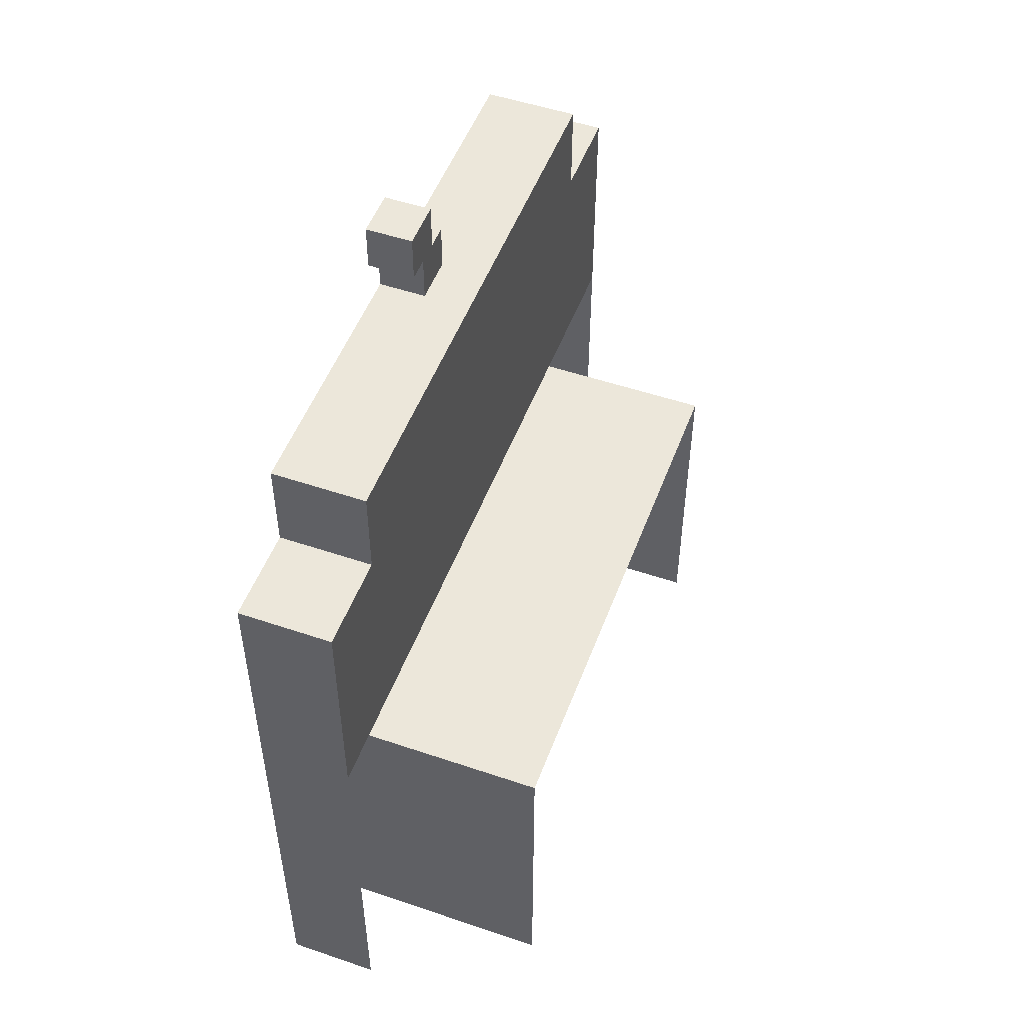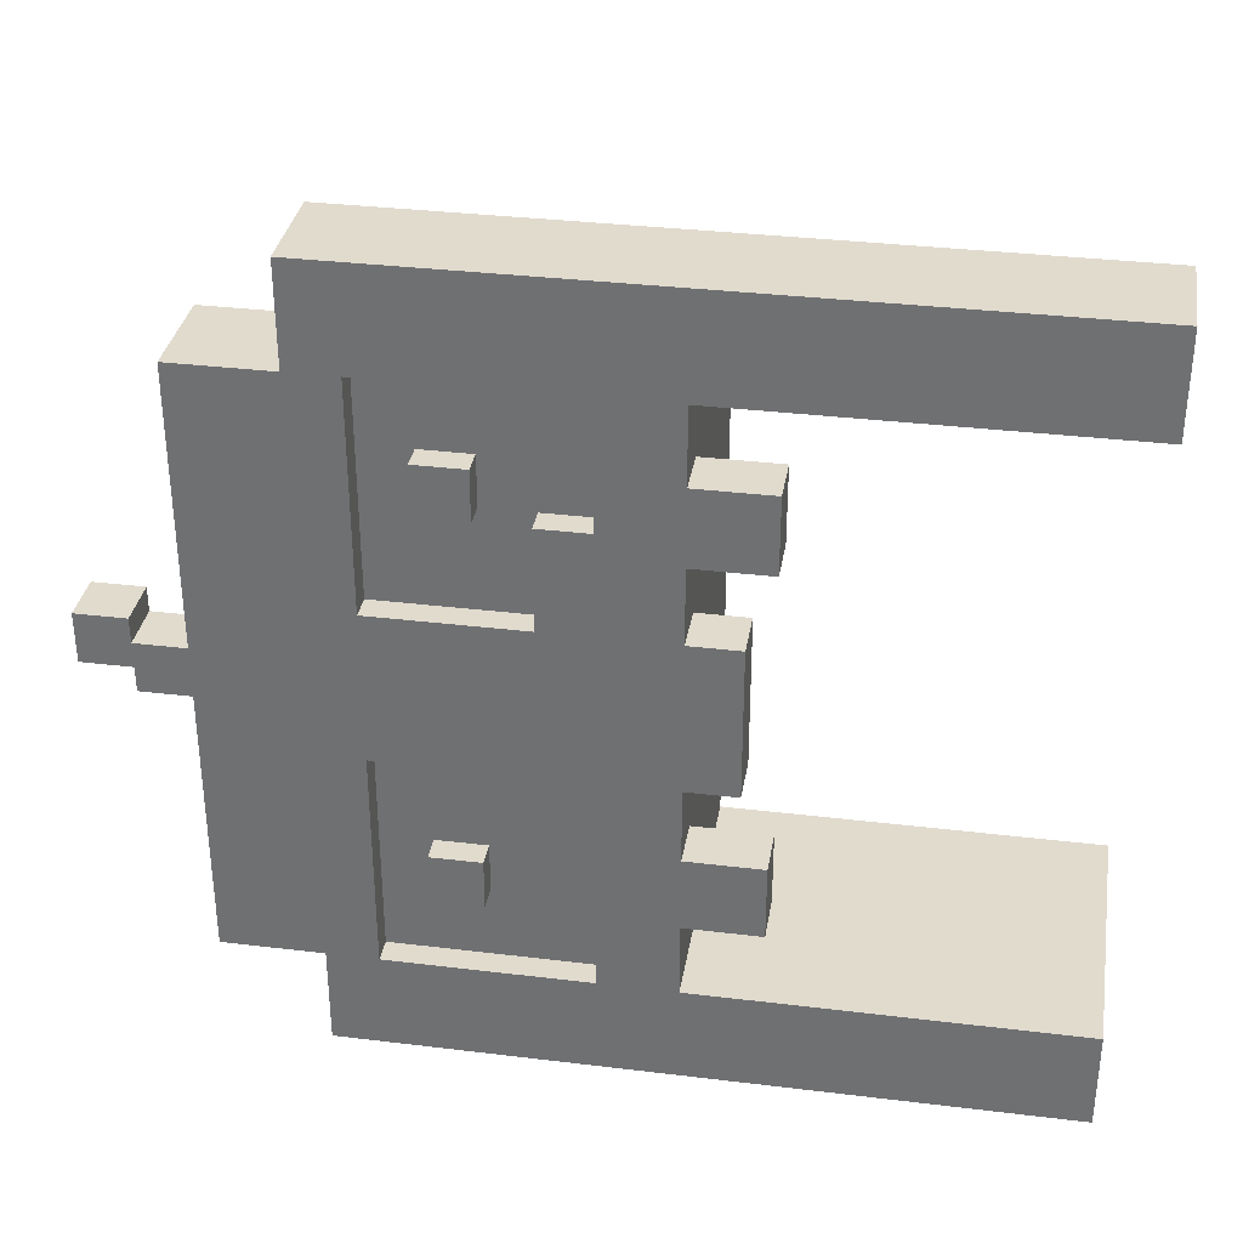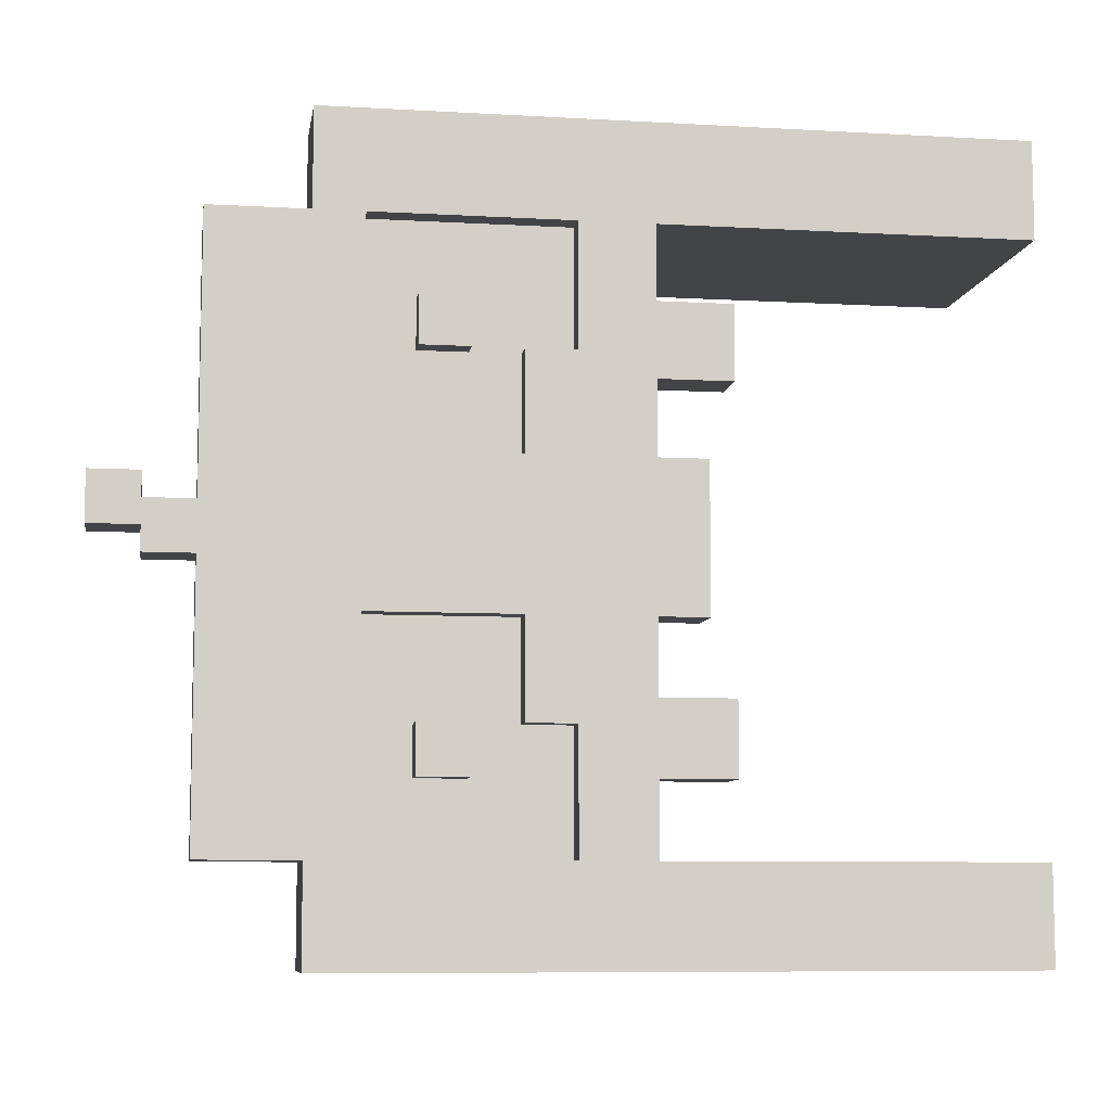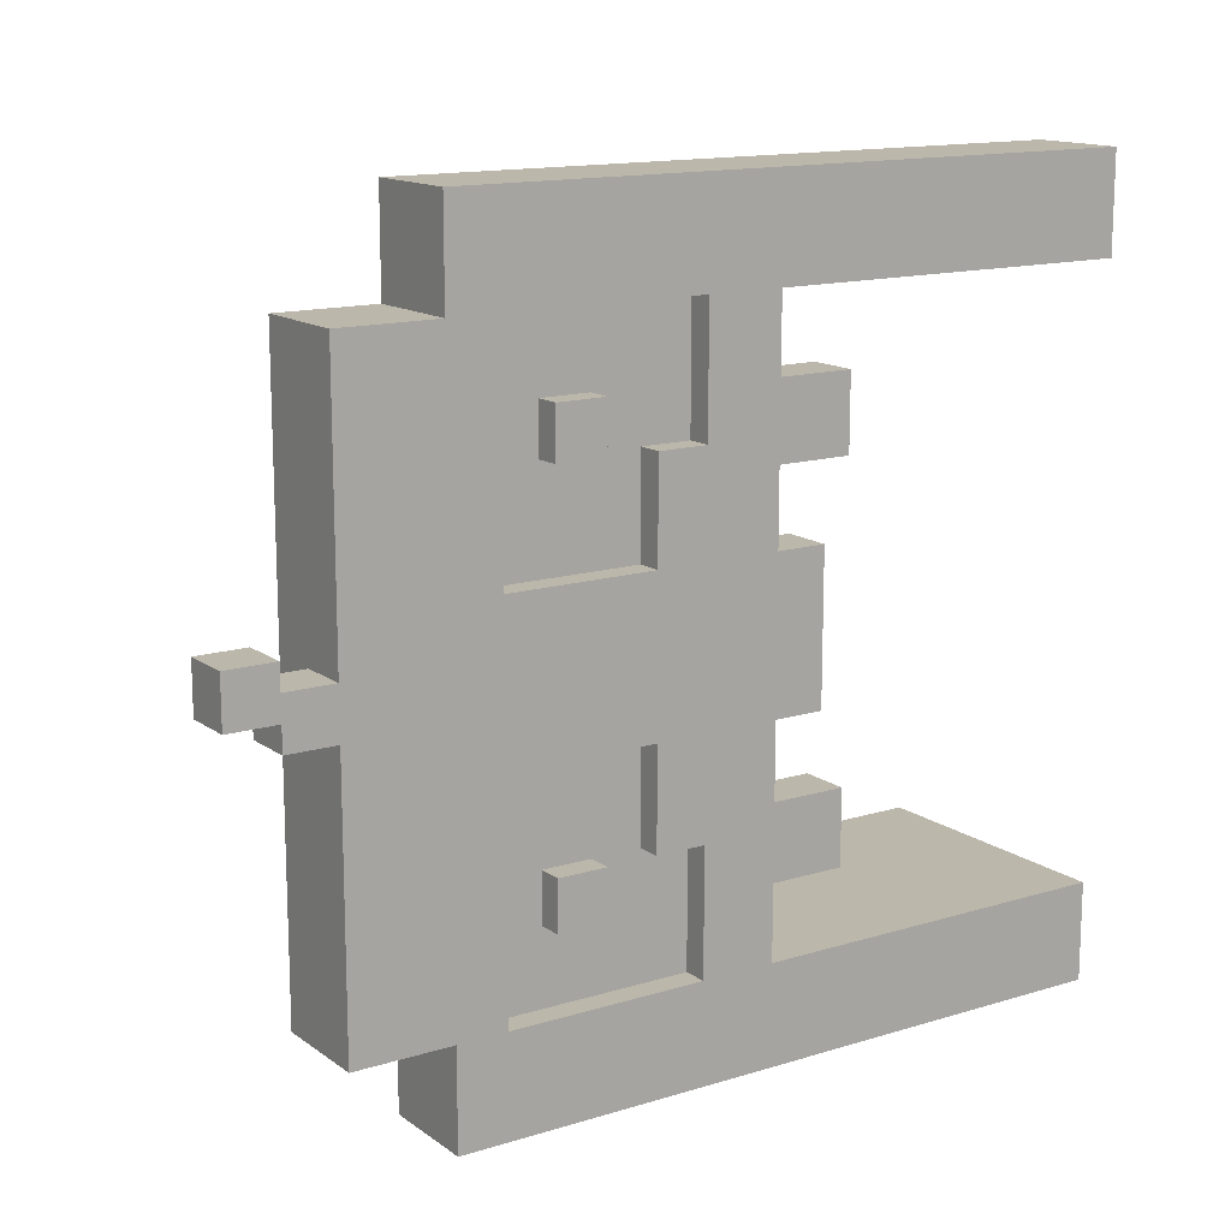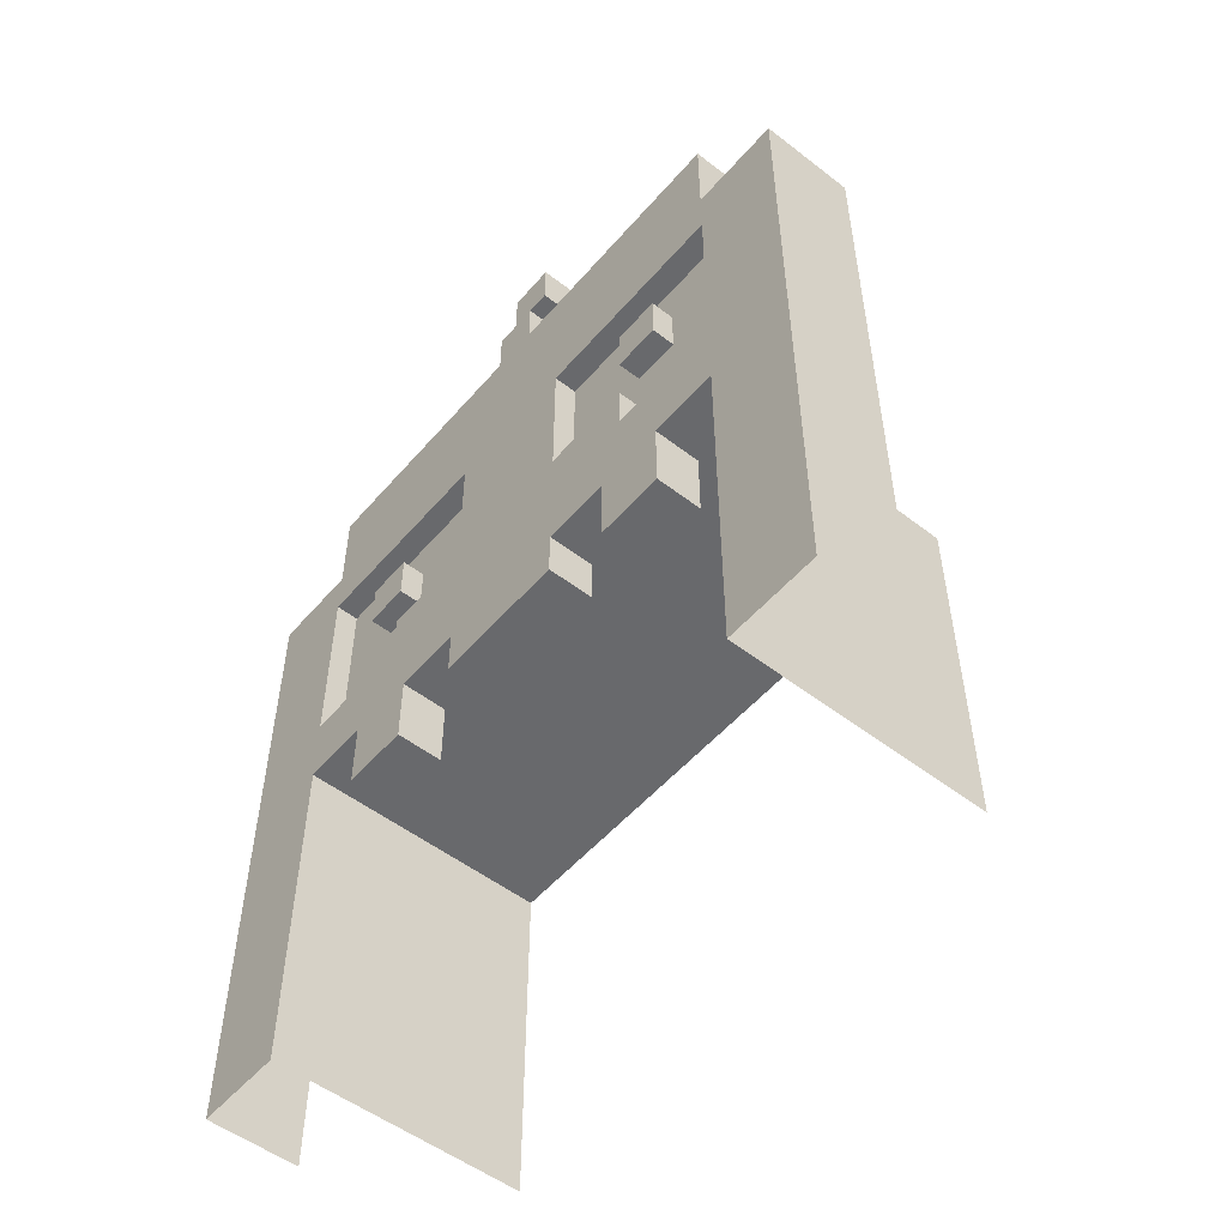
<metadata>
{"format":"obj","ext":"obj","renderer":"f3d","projection":"perspective","resolution":1024,"background":"white","views":[{"elev":51.2,"azim":20.3,"up":"+Y"},{"elev":33.8,"azim":-80.6,"up":"+Z"},{"elev":-8.2,"azim":-98.9,"up":"+Z"},{"elev":14.3,"azim":-123.9,"up":"+Z"},{"elev":-52.7,"azim":-39.6,"up":"+Y"}]}
</metadata>
<code>
g Spooky_Lunapark_Pumpkin_Gate
v -17 3.448e-05 3
v -17 3.75 3
v -17 4.594e-05 4
v -17 4.5 3
v -17 4.5 2.25
v -17 3.75 2.25
v -17 3.75 1.5
v -17 3 2.25
v -17 3 1.5
v -17 4.5 1.75
v -17 7 4
v -17 4.5 -1.57e-05
v -17 3.75 0.75
v -17 3.25 0.75
v -17 3.25 -1.338e-06
v -17 5 1.75
v -17 5 0.75
v -17 6.5 0.75
v -17 6.5 3
v -17 7 3
v -17 8 3
v -17 8 0.2499
v -17 8 -5.591e-05
v -16.75 4.5 1.75
v -16.75 5 1.75
v -16.75 4.5 2.25
v -16.75 5.5 2.25
v -16.75 5.5 1.75
v -16.75 5 0.75
v -16.75 6 1.75
v -16.75 6.5 0.75
v -16.75 6 2.25
v -16.75 6.5 3
v -16.75 4.5 3
v -17 5.5 1.75
v -17 6 1.75
v -17 6 2.25
v -17 5.5 2.25
v -17 8 -5.591e-05
v -17 8 -0.2501
v -17 8.5 -0.2501
v -17 8 0.2499
v -17 8.5 0.2499
v -17 8.5 -6.165e-05
v -17 8.5 0.2499
v -17 8.5 -6.165e-05
v -17 9 -6.894e-05
v -17 8.5 0.4999
v -17 9 0.4999
v -17 4.5 1.75
v -16.75 4.5 1.75
v -16.75 4.5 2.25
v -17 4.5 2.25
v -16.75 4.5 3
v -17 4.5 3
v -17 4.5 3
v -16.75 4.5 3
v -16.75 6.5 3
v -17 6.5 3
v -17 6.5 3
v -16.75 6.5 3
v -16.75 6.5 0.75
v -17 6.5 0.75
v -17 6.5 0.75
v -16.75 6.5 0.75
v -16.75 5 0.75
v -17 5 0.75
v -17 5 0.75
v -16.75 5 0.75
v -16.75 5 1.75
v -17 5 1.75
v -17 5 1.75
v -16.75 5 1.75
v -16.75 4.5 1.75
v -17 4.5 1.75
v -16.75 5.5 1.75
v -17 5.5 1.75
v -17 5.5 2.25
v -16.75 5.5 2.25
v -16.75 5.5 2.25
v -17 5.5 2.25
v -17 6 2.25
v -16.75 6 2.25
v -16.75 6 2.25
v -17 6 2.25
v -17 6 1.75
v -16.75 6 1.75
v -16.75 6 1.75
v -17 6 1.75
v -17 5.5 1.75
v -16.75 5.5 1.75
v -17 3.75 3
v -17 3.448e-05 3
v -16 3.448e-05 3
v -16 3.75 3
v -17 3 2.25
v -16.5 3 2.25
v -16.5 3 1.5
v -17 3 1.5
v -17 3.25 -1.338e-06
v -17 3.25 0.75
v -16.5 3.25 0.75
v -16.5 3.25 -2.387e-06
v -16.5 3.25 -0.75
v -17 3.25 -0.75
v -17 3.75 1.5
v -17 3 1.5
v -16.5 3 1.5
v -16.5 3.75 1.5
v -17 3.75 2.25
v -16.5 3.75 2.25
v -16.5 3 2.25
v -17 3 2.25
v -16.5 3.75 2.25
v -17 3.75 2.25
v -17 3.75 3
v -16 3.75 3
v -16.5 3.75 1.5
v -16 3.75 1.051
v -16.5 3.75 0.75
v -16 3.75 -9.18e-06
v -16.5 3.75 -8.131e-06
v -16.5 3.75 -0.75
v -16 3.75 -1.166
v -17 3.75 1.5
v -17 3.75 0.75
v -16.5 3.75 -1.5
v -16 3.75 -3
v -16.5 3.75 -2.25
v -17 3.75 -3
v -17 3.75 -2.25
v -17 3.75 -0.75
v -17 3.75 -1.5
v -17 3.75 0.75
v -16.5 3.75 0.75
v -16.5 3.25 0.75
v -17 3.25 0.75
v -17 7 3
v -16 7 3
v -16 7 4
v -17 7 4
v -17 7 4
v -16 7 4
v -16 4.594e-05 4
v -17 4.594e-05 4
v -17 8 3
v -17 8 0.2499
v -16.5 8 0.2499
v -16 8 3
v -16.5 8 -5.695e-05
v -16 8 -5.8e-05
v -17 8 3
v -16 8 3
v -16 7 3
v -17 7 3
v -17 8.5 0.2499
v -16.5 8.5 0.2499
v -16.5 8 0.2499
v -17 8 0.2499
v -17 8.5 0.4999
v -16.5 8.5 0.4999
v -16.5 8.5 0.2499
v -17 8.5 0.2499
v -17 9 0.4999
v -16.5 9 0.4999
v -16.5 8.5 0.4999
v -17 8.5 0.4999
v -16.5 3 1.5
v -16.5 3 2.25
v -16.5 3.75 2.25
v -16.5 3.75 1.5
v -16.5 3.25 0.75
v -16.5 3.75 0.75
v -16.5 3.75 -8.131e-06
v -16.5 3.25 -2.387e-06
v -17 9 -6.894e-05
v -16.5 9 -6.999e-05
v -16.5 9 0.4999
v -17 9 0.4999
v -16.5 8.5 -6.27e-05
v -16.5 8 0.2499
v -16.5 8.5 0.2499
v -16.5 9 -6.999e-05
v -16.5 9 0.4999
v -16.5 8.5 0.4999
v -16 8 -5.8e-05
v -16 7 -4.652e-05
v -16 7 3
v -16 8 3
v -16 5.333 3
v -16 6.167 3
v -16 6.167 -3.694e-05
v -16 5.333 -2.737e-05
v -16 5.333 4
v -16 6.167 4
v -16.5 8.5 -0.2501
v -16.5 8 -0.2501
v -16.5 8 -5.695e-05
v -16.5 8 0.2499
v -16.5 8.5 -6.27e-05
v -17 -3.448e-05 -3
v -17 -4.594e-05 -4
v -17 3.75 -3
v -17 4.5 -3
v -17 4.5 -2.25
v -17 3.75 -2.25
v -17 3.75 -1.5
v -17 3 -2.25
v -17 3 -1.5
v -17 4.5 -1.75
v -17 7 -4
v -17 4.5 -1.57e-05
v -17 3.75 -0.75
v -17 3.25 -0.75
v -17 3.25 -1.338e-06
v -17 5 -1.75
v -17 5 -0.75
v -17 6.5 -0.75
v -17 6.5 -3
v -17 7 -3
v -17 8 -3
v -17 8 -0.2501
v -17 8 -5.591e-05
v -16.75 4.5 -1.75
v -16.75 4.5 -2.25
v -16.75 5 -1.75
v -16.75 5.5 -2.25
v -16.75 5.5 -1.75
v -16.75 5 -0.75
v -16.75 6 -1.75
v -16.75 6.5 -0.75
v -16.75 6 -2.25
v -16.75 6.5 -3
v -16.75 4.5 -3
v -17 5.5 -1.75
v -17 5.5 -2.25
v -17 6 -2.25
v -17 6 -1.75
v -17 4.5 -1.75
v -17 4.5 -2.25
v -16.75 4.5 -2.25
v -16.75 4.5 -1.75
v -16.75 4.5 -3
v -17 4.5 -3
v -17 4.5 -3
v -17 6.5 -3
v -16.75 6.5 -3
v -16.75 4.5 -3
v -17 6.5 -3
v -17 6.5 -0.75
v -16.75 6.5 -0.75
v -16.75 6.5 -3
v -17 6.5 -0.75
v -17 5 -0.75
v -16.75 5 -0.75
v -16.75 6.5 -0.75
v -17 5 -0.75
v -17 5 -1.75
v -16.75 5 -1.75
v -16.75 5 -0.75
v -17 5 -1.75
v -17 4.5 -1.75
v -16.75 4.5 -1.75
v -16.75 5 -1.75
v -16.75 5.5 -1.75
v -16.75 5.5 -2.25
v -17 5.5 -2.25
v -17 5.5 -1.75
v -16.75 5.5 -2.25
v -16.75 6 -2.25
v -17 6 -2.25
v -17 5.5 -2.25
v -16.75 6 -2.25
v -16.75 6 -1.75
v -17 6 -1.75
v -17 6 -2.25
v -16.75 6 -1.75
v -16.75 5.5 -1.75
v -17 5.5 -1.75
v -17 6 -1.75
v -17 3.75 -3
v -16 3.75 -3
v -16 -3.448e-05 -3
v -17 -3.448e-05 -3
v -17 3 -2.25
v -17 3 -1.5
v -16.5 3 -1.5
v -16.5 3 -2.25
v -17 3.75 -1.5
v -16.5 3.75 -1.5
v -16.5 3 -1.5
v -17 3 -1.5
v -17 3.75 -2.25
v -17 3 -2.25
v -16.5 3 -2.25
v -16.5 3.75 -2.25
v -17 3.75 -0.75
v -17 3.25 -0.75
v -16.5 3.25 -0.75
v -16.5 3.75 -0.75
v -17 7 -3
v -17 7 -4
v -16 7 -4
v -16 7 -3
v -17 7 -4
v -17 -4.594e-05 -4
v -16 -4.594e-05 -4
v -16 7 -4
v -17 8 -3
v -16 8 -3
v -16.5 8 -0.2501
v -17 8 -0.2501
v -16.5 8 -5.695e-05
v -16 8 -5.8e-05
v -17 8 -3
v -17 7 -3
v -16 7 -3
v -16 8 -3
v -17 8.5 -0.2501
v -17 8 -0.2501
v -16.5 8 -0.2501
v -16.5 8.5 -0.2501
v -16.5 3 -1.5
v -16.5 3.75 -1.5
v -16.5 3.75 -2.25
v -16.5 3 -2.25
v -16.5 3.25 -0.75
v -16.5 3.25 -2.387e-06
v -16.5 3.75 -8.131e-06
v -16.5 3.75 -0.75
v -16 8 -5.8e-05
v -16 8 -3
v -16 7 -3
v -16 7 -4.652e-05
v -16 5.333 -2.737e-05
v -16 6.167 -3.694e-05
v -16 6.167 -3
v -16 5.333 -3
v -16 6.167 -4
v -16 5.333 -4
v -17 8.5 -0.2501
v -16.5 8.5 -0.2501
v -16.5 8.5 -6.27e-05
v -17 8.5 -6.165e-05
v -16.5 9 -6.999e-05
v -17 9 -6.894e-05
v -17 8.5 -6.165e-05
v -16.5 8.5 -6.27e-05
v -16 4.5 3
v -16 5.333 3
v -16 5.333 -2.737e-05
v -16 4.5 -1.78e-05
v -16 4.5 4
v -16 5.333 4
v -16 7 -4.652e-05
v -16 6.167 -3.694e-05
v -16 6.167 3
v -16 7 3
v -16 6.167 4
v -16 7 4
v -16 4.5 -1.78e-05
v -16 5.333 -2.737e-05
v -16 5.333 -3
v -16 4.5 -3
v -16 5.333 -4
v -16 4.5 -4
v -16 7 -3
v -16 6.167 -3
v -16 6.167 -3.694e-05
v -16 7 -4.652e-05
v -16 7 -4
v -16 6.167 -4
v -14.25 3.75 -3
v -14.25 -2.519e-06 -3
v -16 -2.519e-06 -3
v -16 3.75 -3
v -14.25 3.75 3
v -14.25 3.75 -3
v -16 3.75 -3
v -16 3.75 3
v -16 2.422e-06 3
v -14.25 2.422e-06 3
v -14.25 3.75 3
v -16 3.75 3
g Spooky_Lunapark_Pumpkin_Gate_0
f 3 2 1
f 4 2 3
f 4 5 2
f 5 6 2
f 6 5 7
f 6 7 8
f 7 9 8
f 5 10 7
f 11 4 3
f 10 12 7
f 12 13 7
f 13 12 14
f 12 15 14
f 12 10 16
f 17 12 16
f 18 12 17
f 19 4 11
f 20 18 19
f 11 20 19
f 20 21 18
f 21 22 18
f 23 12 18
f 22 23 18
f 26 25 24
f 27 25 26
f 27 28 25
f 28 29 25
f 28 30 29
f 30 31 29
f 31 30 32
f 33 32 27
f 33 31 32
f 34 33 27
f 34 27 26
f 37 36 35
f 38 37 35
f 41 40 39
f 39 42 41
f 42 43 41
f 43 44 41
f 47 46 45
f 45 48 47
f 48 49 47
f 52 51 50
f 53 52 50
f 54 52 53
f 55 54 53
f 58 57 56
f 59 58 56
f 62 61 60
f 63 62 60
f 66 65 64
f 67 66 64
f 70 69 68
f 71 70 68
f 74 73 72
f 75 74 72
f 78 77 76
f 79 78 76
f 82 81 80
f 83 82 80
f 86 85 84
f 87 86 84
f 90 89 88
f 91 90 88
f 94 93 92
f 95 94 92
f 98 97 96
f 99 98 96
f 102 101 100
f 103 102 100
f 104 103 100
f 105 104 100
f 108 107 106
f 109 108 106
f 112 111 110
f 113 112 110
f 116 115 114
f 117 116 114
f 114 118 117
f 118 119 117
f 120 119 118
f 121 119 120
f 122 121 120
f 121 122 123
f 124 121 123
f 118 125 120
f 125 126 120
f 124 123 127
f 124 127 128
f 127 129 128
f 130 128 129
f 131 130 129
f 127 123 132
f 133 127 132
f 136 135 134
f 137 136 134
f 140 139 138
f 141 140 138
f 144 143 142
f 145 144 142
f 148 147 146
f 149 148 146
f 148 149 150
f 149 151 150
f 154 153 152
f 155 154 152
f 158 157 156
f 159 158 156
f 162 161 160
f 163 162 160
f 166 165 164
f 167 166 164
f 170 169 168
f 171 170 168
f 174 173 172
f 175 174 172
f 178 177 176
f 179 178 176
f 182 181 180
f 183 182 180
f 182 183 184
f 185 182 184
f 188 187 186
f 189 188 186
f 192 191 190
f 193 192 190
f 190 191 194
f 191 195 194
f 198 197 196
f 196 199 198
f 196 200 199
f 203 202 201
f 203 204 202
f 205 204 203
f 206 205 203
f 205 206 207
f 207 206 208
f 209 207 208
f 210 205 207
f 204 211 202
f 212 210 207
f 213 212 207
f 212 213 214
f 215 212 214
f 210 212 216
f 212 217 216
f 212 218 217
f 204 219 211
f 220 211 219
f 218 220 219
f 221 220 218
f 222 221 218
f 223 222 218
f 212 223 218
f 226 225 224
f 226 227 225
f 228 227 226
f 229 228 226
f 230 228 229
f 231 230 229
f 230 231 232
f 232 233 227
f 231 233 232
f 233 234 227
f 227 234 225
f 237 236 235
f 238 237 235
f 241 240 239
f 242 241 239
f 241 243 240
f 243 244 240
f 247 246 245
f 248 247 245
f 251 250 249
f 252 251 249
f 255 254 253
f 256 255 253
f 259 258 257
f 260 259 257
f 263 262 261
f 264 263 261
f 267 266 265
f 268 267 265
f 271 270 269
f 272 271 269
f 275 274 273
f 276 275 273
f 279 278 277
f 280 279 277
f 283 282 281
f 284 283 281
f 287 286 285
f 288 287 285
f 291 290 289
f 292 291 289
f 295 294 293
f 296 295 293
f 299 298 297
f 300 299 297
f 303 302 301
f 304 303 301
f 307 306 305
f 308 307 305
f 311 310 309
f 312 311 309
f 310 311 313
f 314 310 313
f 317 316 315
f 318 317 315
f 321 320 319
f 322 321 319
f 325 324 323
f 326 325 323
f 329 328 327
f 330 329 327
f 333 332 331
f 334 333 331
f 337 336 335
f 338 337 335
f 339 337 338
f 340 339 338
f 343 342 341
f 344 343 341
f 347 346 345
f 348 347 345
f 351 350 349
f 352 351 349
f 349 350 353
f 350 354 353
f 357 356 355
f 358 357 355
f 359 357 358
f 360 359 358
f 363 362 361
f 364 363 361
f 365 363 364
f 366 365 364
f 369 368 367
f 370 369 367
f 367 368 371
f 368 372 371
f 375 374 373
f 376 375 373
f 379 378 377
f 380 379 377
f 383 382 381
f 384 383 381

</code>
